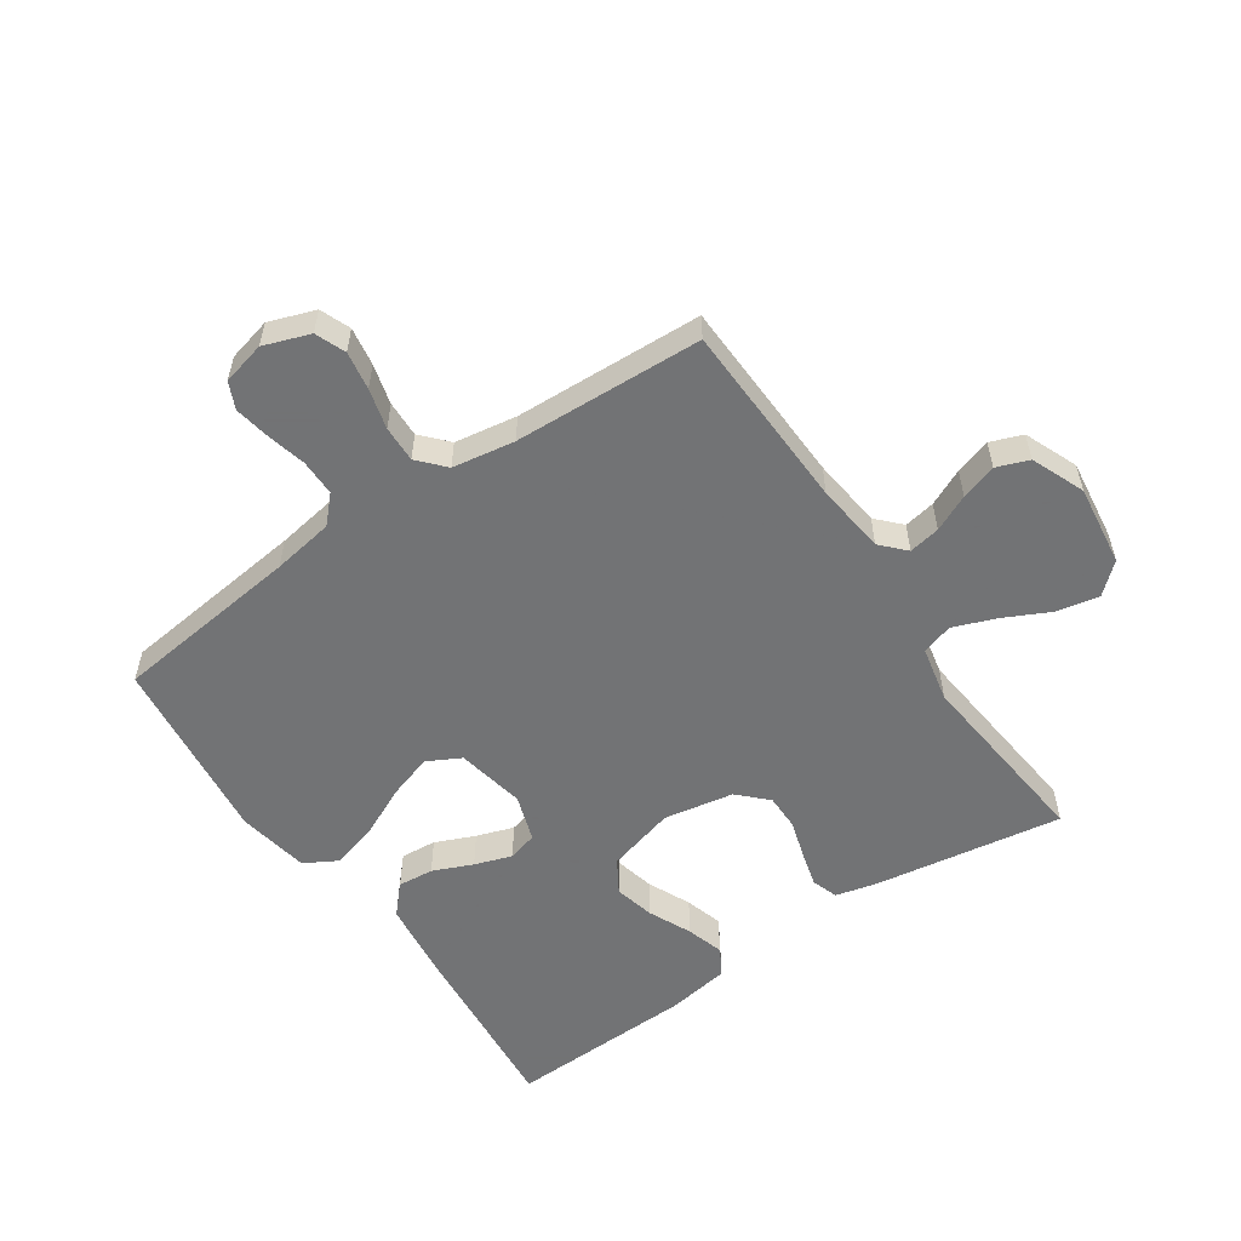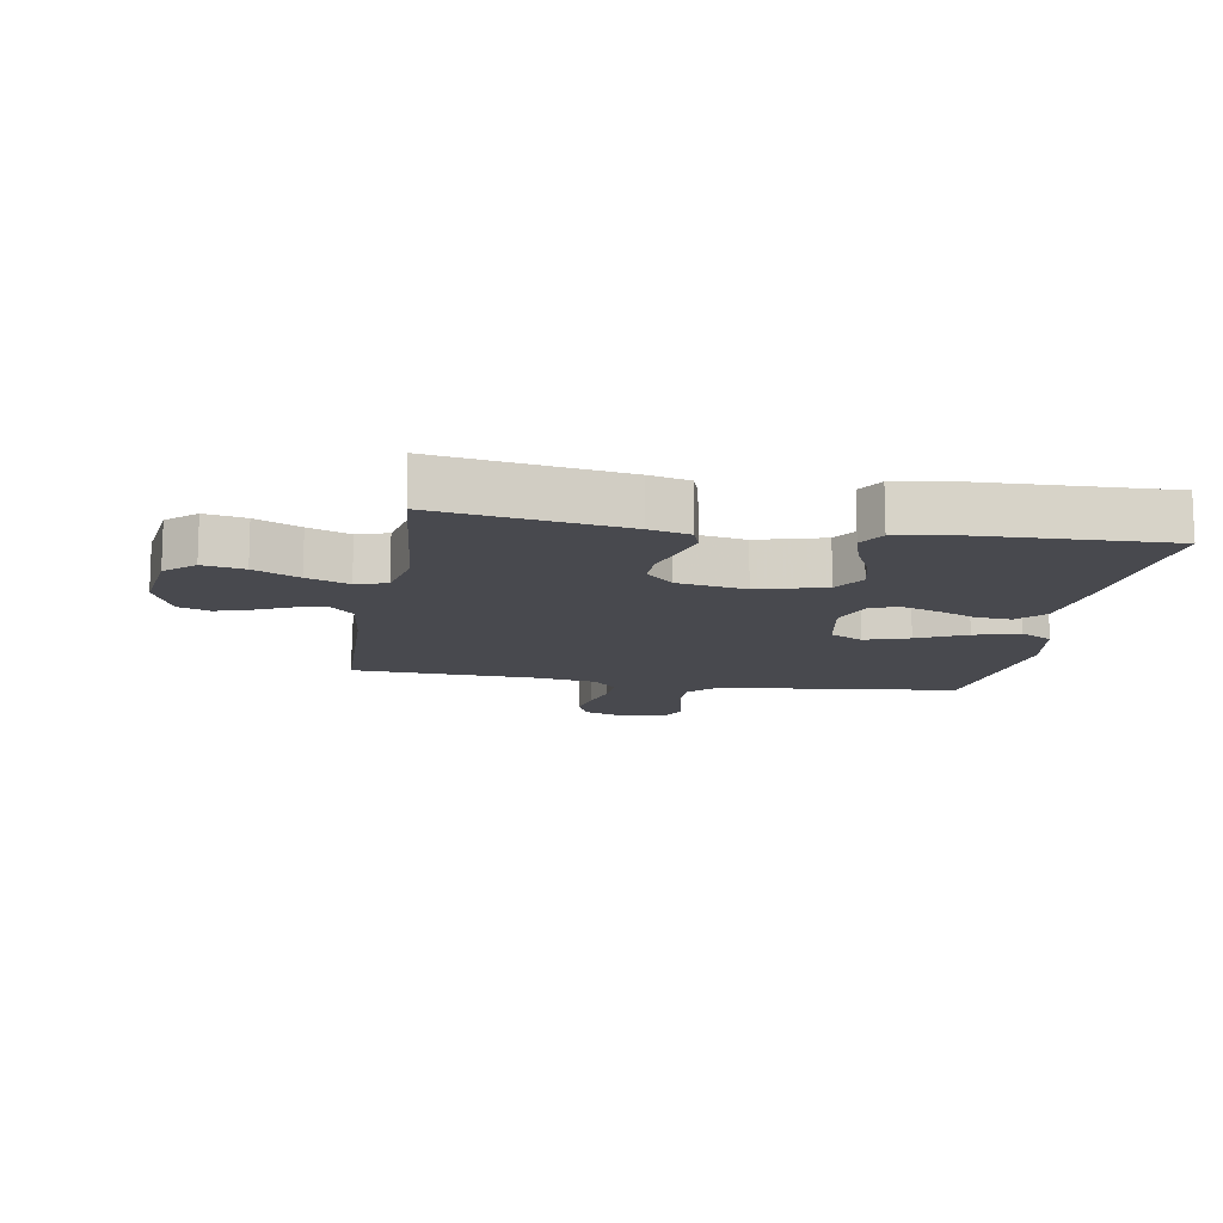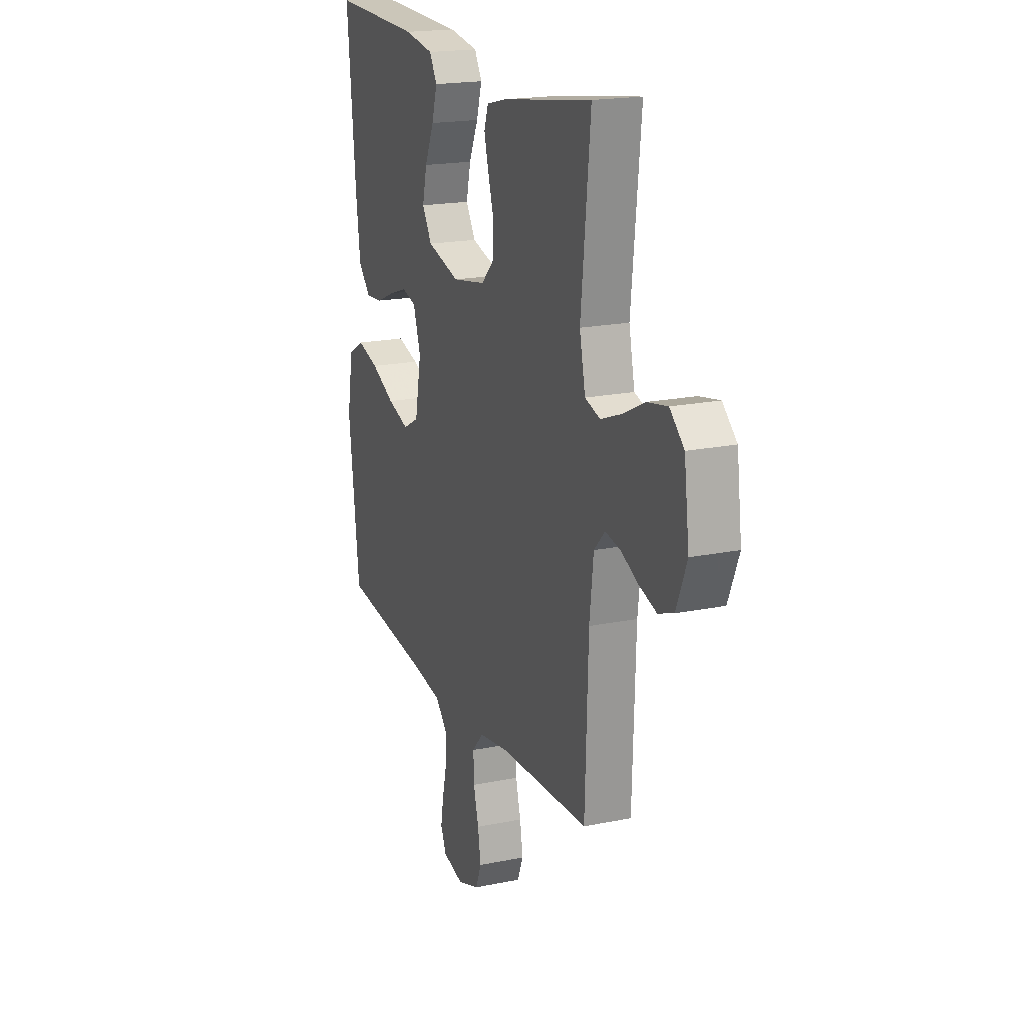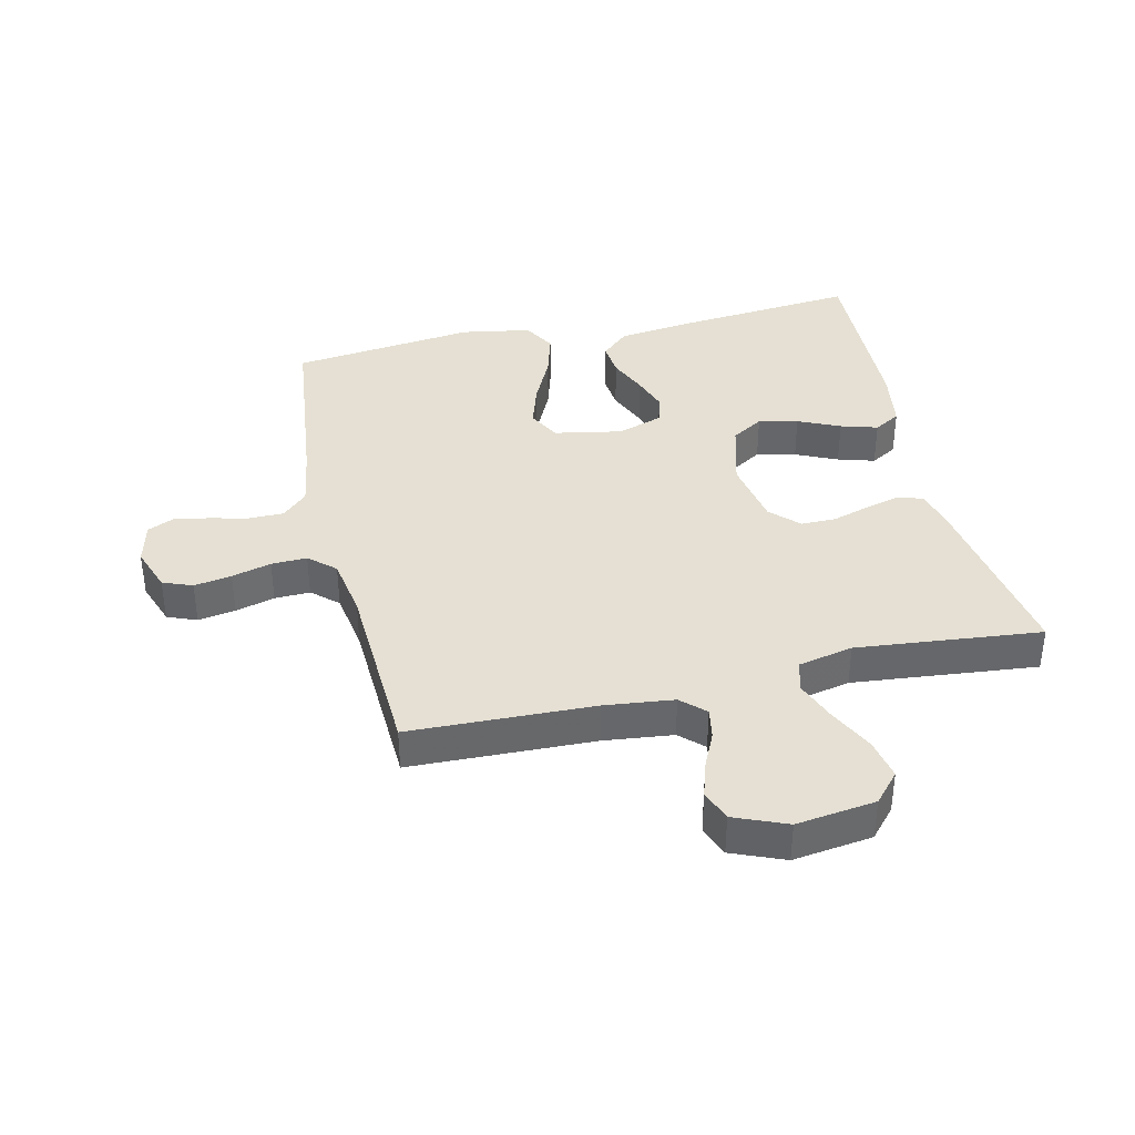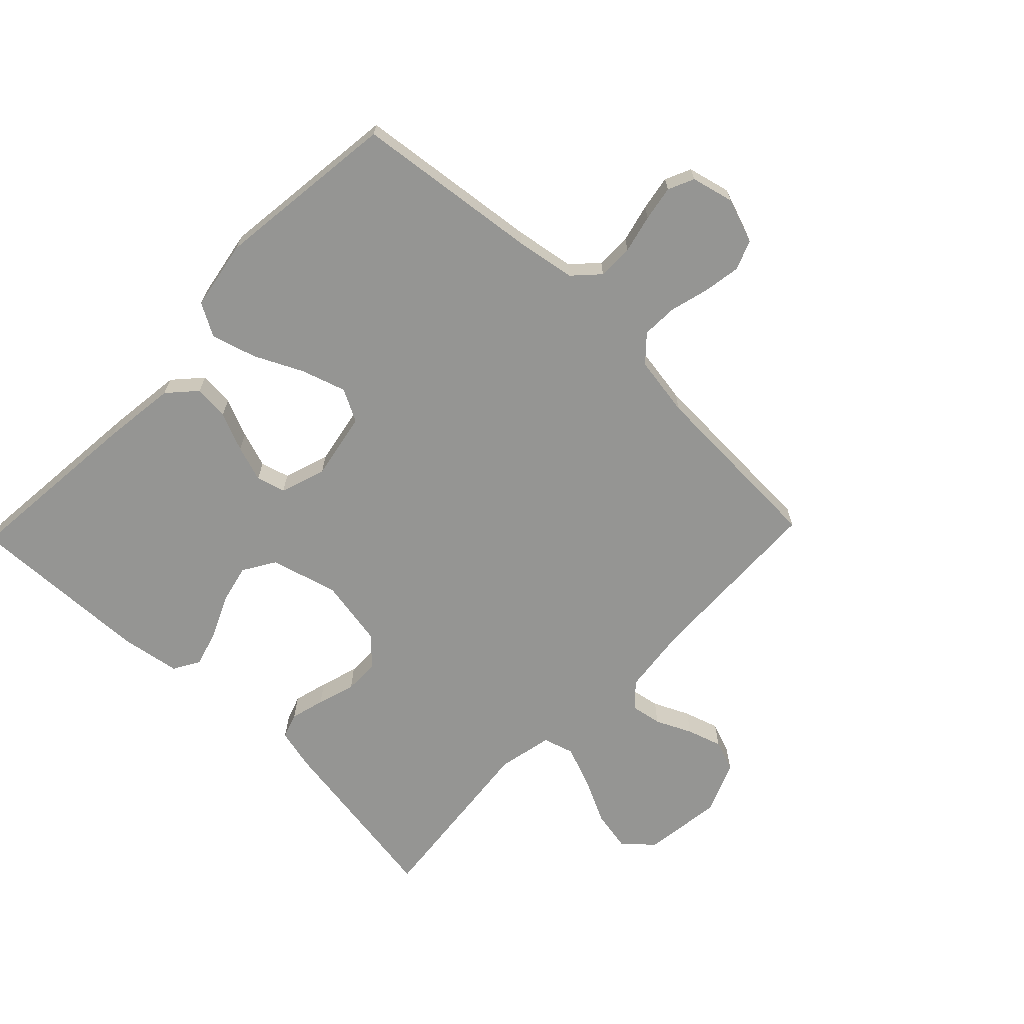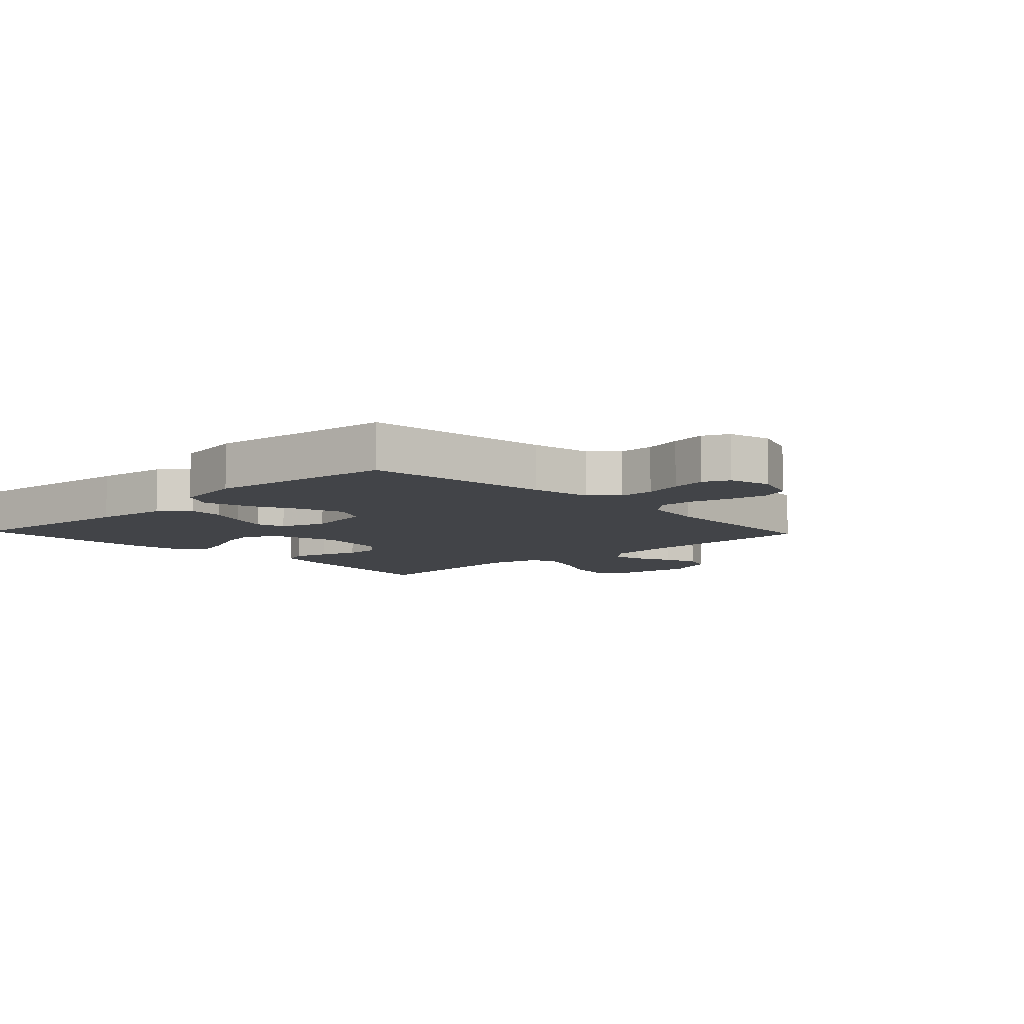
<metadata>
{"format":"obj","ext":"obj","renderer":"f3d","projection":"perspective","resolution":1024,"background":"white","views":[{"elev":-55.7,"azim":-145.7,"up":"+Y"},{"elev":-12.7,"azim":-9.7,"up":"+Y"},{"elev":19.1,"azim":-111.3,"up":"+Z"},{"elev":38.2,"azim":-103.1,"up":"+Y"},{"elev":-67.3,"azim":136.1,"up":"+Y"},{"elev":-7.9,"azim":133.6,"up":"+Y"}]}
</metadata>
<code>
v -0.5 0.07 -0.5
v -0.51 0.07 -0.2
v -0.523 0.07 -0.088
v -0.559 0.07 -0.05
v -0.609 0.07 -0.059
v -0.667 0.07 -0.086
v -0.724 0.07 -0.104
v -0.775 0.07 -0.085
v -0.81 0.07 0
v -0.793 0.07 0.129
v -0.746 0.07 0.171
v -0.679 0.07 0.158
v -0.606 0.07 0.122
v -0.538 0.07 0.096
v -0.488 0.07 0.111
v -0.469 0.07 0.2
v -0.5 0.07 0.5
v -0.2 0.07 0.453
v -0.135 0.07 0.437
v -0.121 0.07 0.396
v -0.136 0.07 0.34
v -0.155 0.07 0.278
v -0.155 0.07 0.221
v -0.111 0.07 0.177
v 0 0.07 0.157
v 0.109 0.07 0.187
v 0.141 0.07 0.239
v 0.126 0.07 0.303
v 0.095 0.07 0.371
v 0.077 0.07 0.431
v 0.102 0.07 0.474
v 0.2 0.07 0.49
v 0.5 0.07 0.5
v 0.472 0.07 0.2
v 0.457 0.07 0.08
v 0.416 0.07 0.035
v 0.359 0.07 0.04
v 0.296 0.07 0.067
v 0.237 0.07 0.087
v 0.19 0.07 0.074
v 0.165 0.07 0
v 0.186 0.07 -0.11
v 0.239 0.07 -0.138
v 0.311 0.07 -0.115
v 0.39 0.07 -0.077
v 0.463 0.07 -0.056
v 0.516 0.07 -0.086
v 0.536 0.07 -0.2
v 0.5 0.07 -0.5
v 0.2 0.07 -0.535
v 0.102 0.07 -0.551
v 0.063 0.07 -0.592
v 0.063 0.07 -0.65
v 0.078 0.07 -0.712
v 0.088 0.07 -0.769
v 0.069 0.07 -0.811
v 0 0.07 -0.828
v -0.073 0.07 -0.802
v -0.092 0.07 -0.754
v -0.082 0.07 -0.693
v -0.065 0.07 -0.629
v -0.063 0.07 -0.571
v -0.101 0.07 -0.529
v -0.2 0.07 -0.513
v -0.5 0 -0.5
v -0.51 0 -0.2
v -0.523 0 -0.088
v -0.559 0 -0.05
v -0.609 0 -0.059
v -0.667 0 -0.086
v -0.724 0 -0.104
v -0.775 0 -0.085
v -0.81 0 0
v -0.793 0 0.129
v -0.746 0 0.171
v -0.679 0 0.158
v -0.606 0 0.122
v -0.538 0 0.096
v -0.488 0 0.111
v -0.469 0 0.2
v -0.5 0 0.5
v -0.2 0 0.453
v -0.135 0 0.437
v -0.121 0 0.396
v -0.136 0 0.34
v -0.155 0 0.278
v -0.155 0 0.221
v -0.111 0 0.177
v 0 0 0.157
v 0.109 0 0.187
v 0.141 0 0.239
v 0.126 0 0.303
v 0.095 0 0.371
v 0.077 0 0.431
v 0.102 0 0.474
v 0.2 0 0.49
v 0.5 0 0.5
v 0.472 0 0.2
v 0.457 0 0.08
v 0.416 0 0.035
v 0.359 0 0.04
v 0.296 0 0.067
v 0.237 0 0.087
v 0.19 0 0.074
v 0.165 0 0
v 0.186 0 -0.11
v 0.239 0 -0.138
v 0.311 0 -0.115
v 0.39 0 -0.077
v 0.463 0 -0.056
v 0.516 0 -0.086
v 0.536 0 -0.2
v 0.5 0 -0.5
v 0.2 0 -0.535
v 0.102 0 -0.551
v 0.063 0 -0.592
v 0.063 0 -0.65
v 0.078 0 -0.712
v 0.088 0 -0.769
v 0.069 0 -0.811
v 0 0 -0.828
v -0.073 0 -0.802
v -0.092 0 -0.754
v -0.082 0 -0.693
v -0.065 0 -0.629
v -0.063 0 -0.571
v -0.101 0 -0.529
v -0.2 0 -0.513
f 58 59 60 61
f 56 57 58 61
f 56 61 62
f 53 54 55 56
f 53 56 62
f 52 53 62 63
f 47 48 49 50
f 47 50 51
f 44 45 46 47
f 43 44 47 51
f 42 43 51 52
f 35 36 37 38
f 35 38 39
f 34 35 39
f 33 34 39 40
f 31 32 33 40
f 28 29 30 31
f 27 28 31 40
f 19 20 21 22
f 17 18 19 22
f 16 17 22 23
f 15 16 23 24
f 10 11 12 13
f 10 13 14
f 9 10 14
f 5 6 7 8
f 4 5 8 9
f 64 1 2
f 63 64 2 3
f 41 42 52 63
f 26 27 40 41
f 25 26 41 63
f 4 9 14 15
f 15 24 25 63
f 3 4 15 63
f 125 124 123 122
f 125 122 121 120
f 126 125 120
f 120 119 118 117
f 126 120 117
f 127 126 117 116
f 114 113 112 111
f 115 114 111
f 111 110 109 108
f 115 111 108 107
f 116 115 107 106
f 102 101 100 99
f 103 102 99
f 103 99 98
f 104 103 98 97
f 104 97 96 95
f 95 94 93 92
f 104 95 92 91
f 86 85 84 83
f 86 83 82 81
f 87 86 81 80
f 88 87 80 79
f 77 76 75 74
f 78 77 74
f 78 74 73
f 72 71 70 69
f 73 72 69 68
f 66 65 128
f 67 66 128 127
f 127 116 106 105
f 105 104 91 90
f 127 105 90 89
f 79 78 73 68
f 127 89 88 79
f 127 79 68 67
f 1 65 66 2
f 2 66 67 3
f 3 67 68 4
f 4 68 69 5
f 5 69 70 6
f 6 70 71 7
f 7 71 72 8
f 8 72 73 9
f 9 73 74 10
f 10 74 75 11
f 11 75 76 12
f 12 76 77 13
f 13 77 78 14
f 14 78 79 15
f 15 79 80 16
f 16 80 81 17
f 17 81 82 18
f 18 82 83 19
f 19 83 84 20
f 20 84 85 21
f 21 85 86 22
f 22 86 87 23
f 23 87 88 24
f 24 88 89 25
f 25 89 90 26
f 26 90 91 27
f 27 91 92 28
f 28 92 93 29
f 29 93 94 30
f 30 94 95 31
f 31 95 96 32
f 32 96 97 33
f 33 97 98 34
f 34 98 99 35
f 35 99 100 36
f 36 100 101 37
f 37 101 102 38
f 38 102 103 39
f 39 103 104 40
f 40 104 105 41
f 41 105 106 42
f 42 106 107 43
f 43 107 108 44
f 44 108 109 45
f 45 109 110 46
f 46 110 111 47
f 47 111 112 48
f 48 112 113 49
f 49 113 114 50
f 50 114 115 51
f 51 115 116 52
f 52 116 117 53
f 53 117 118 54
f 54 118 119 55
f 55 119 120 56
f 56 120 121 57
f 57 121 122 58
f 58 122 123 59
f 59 123 124 60
f 60 124 125 61
f 61 125 126 62
f 62 126 127 63
f 63 127 128 64
f 64 128 65 1

</code>
